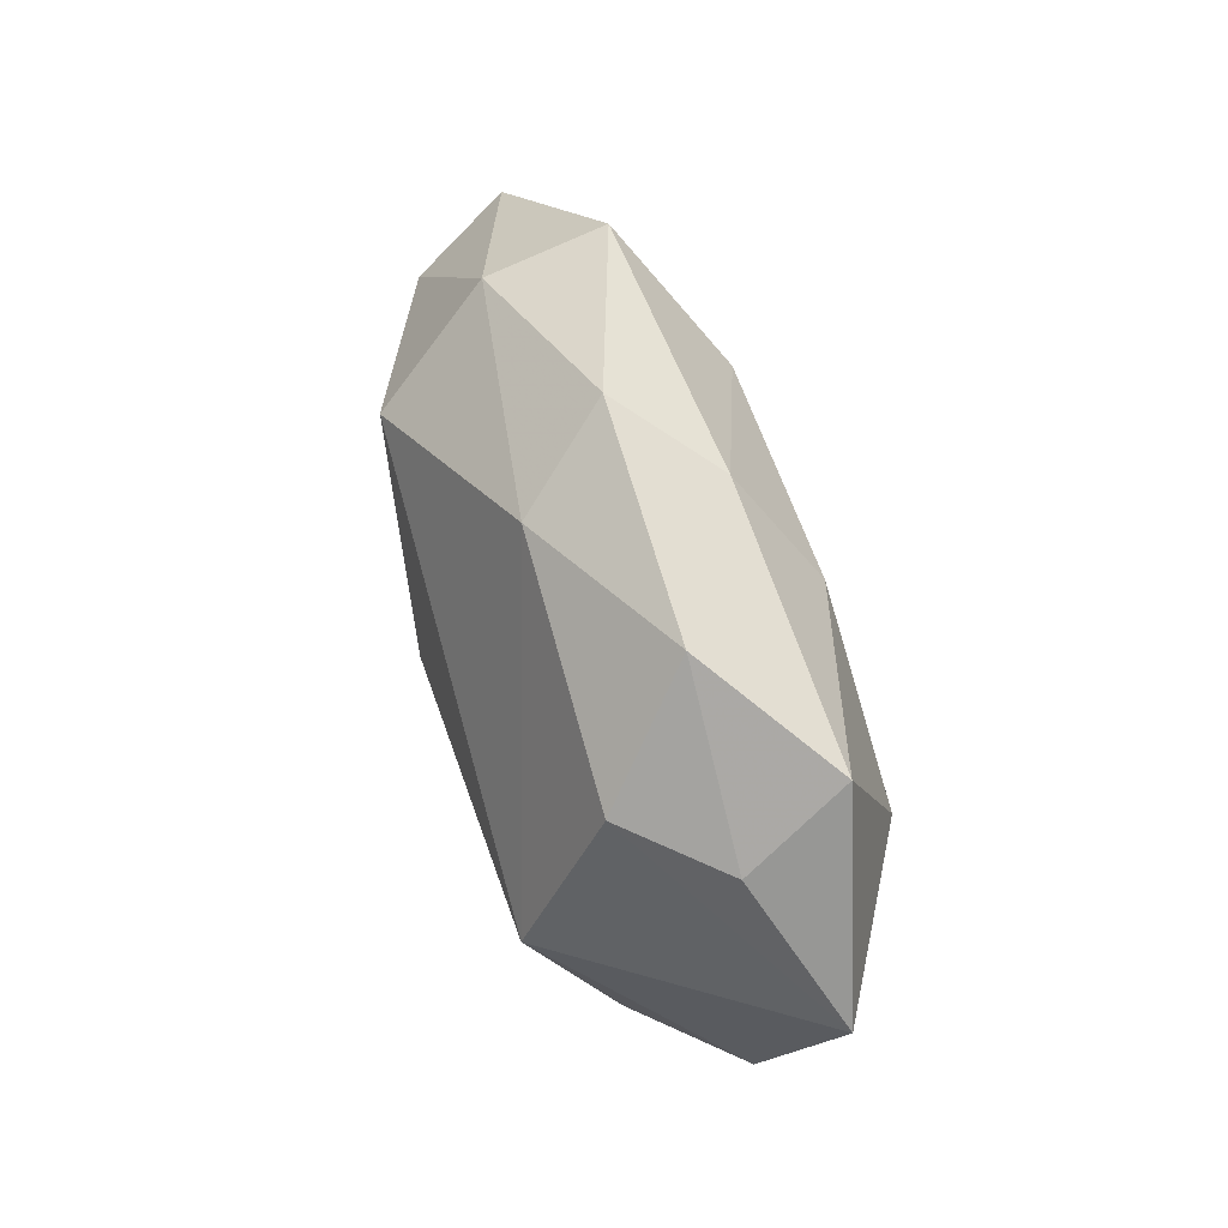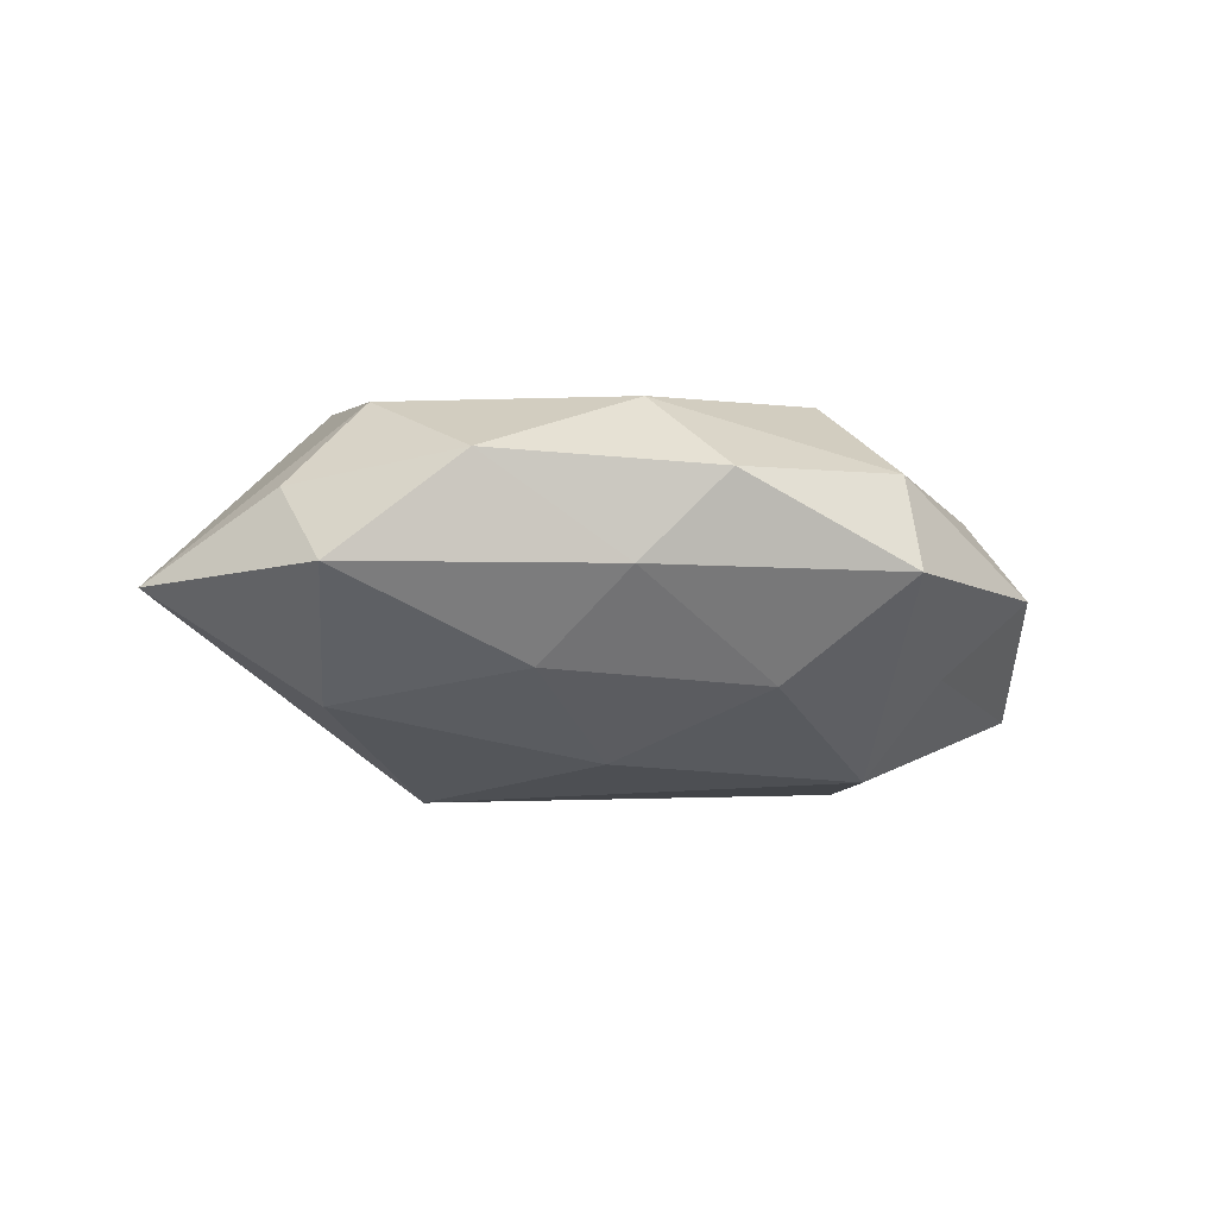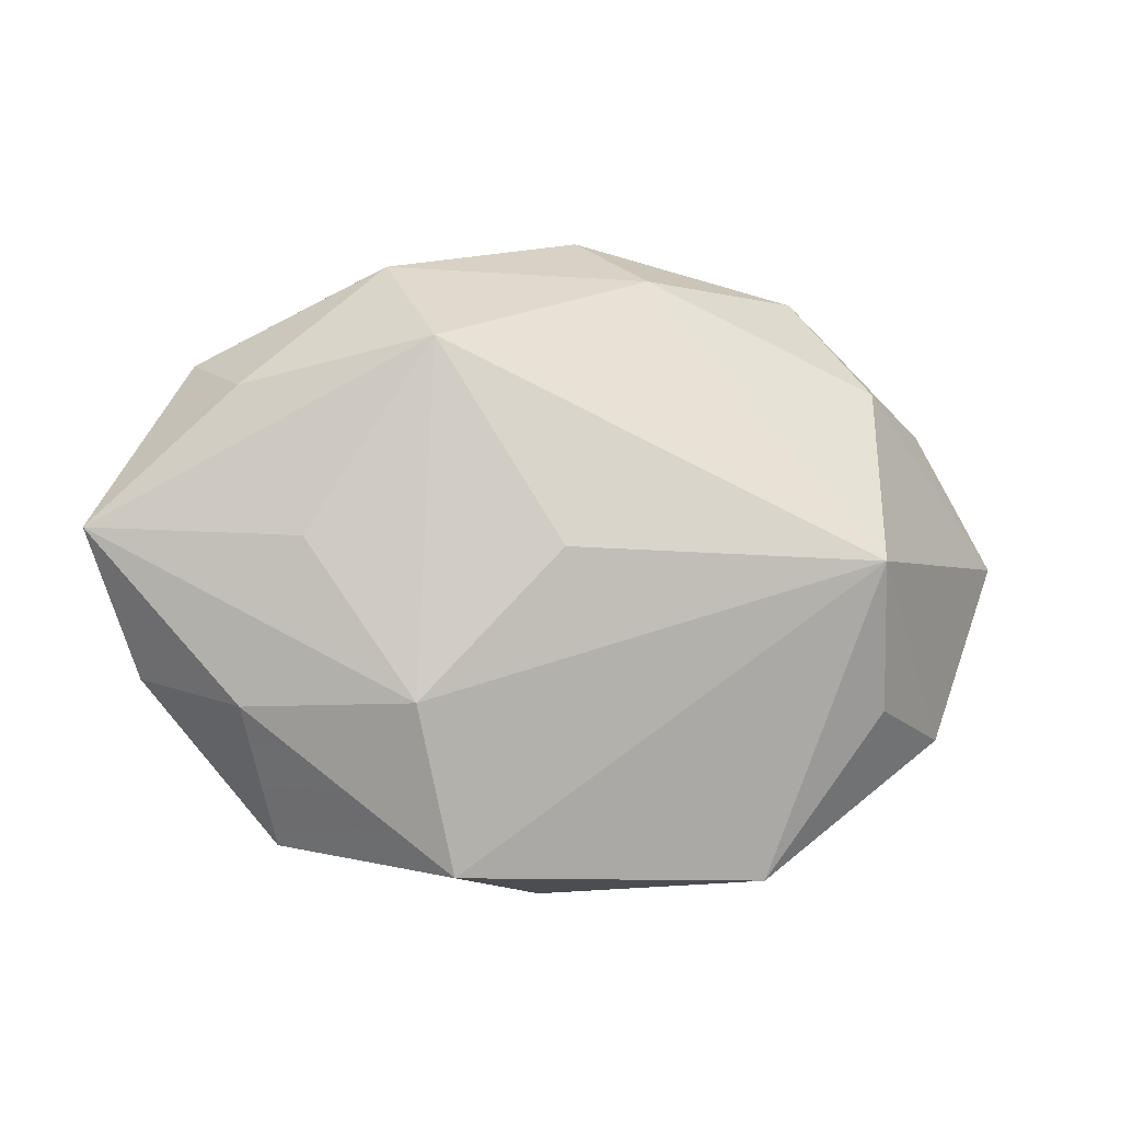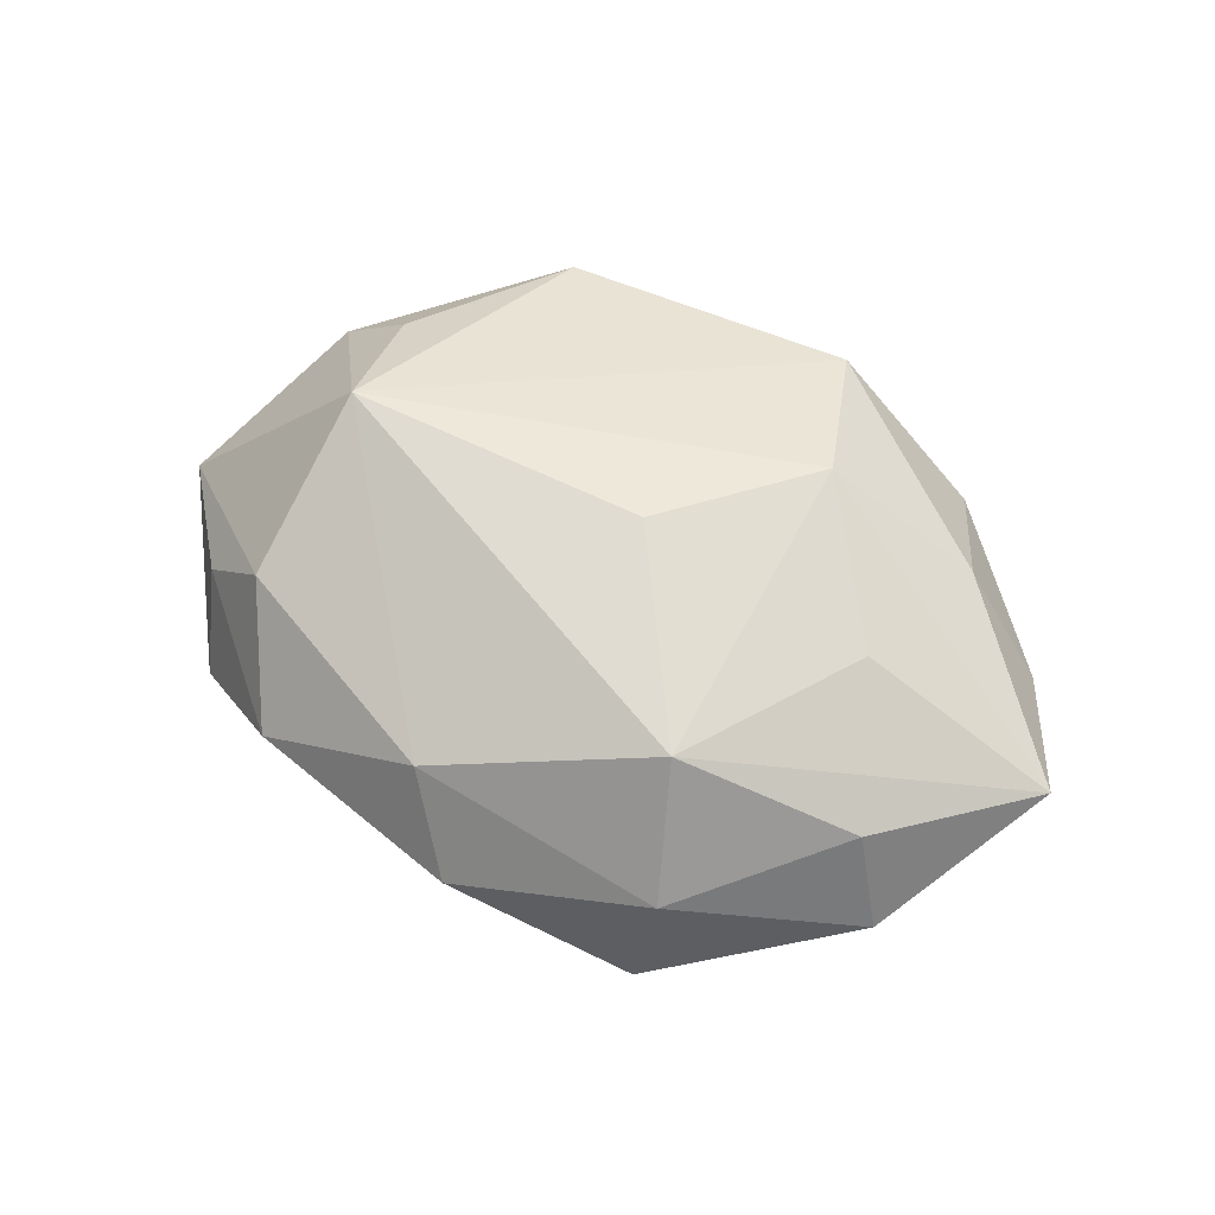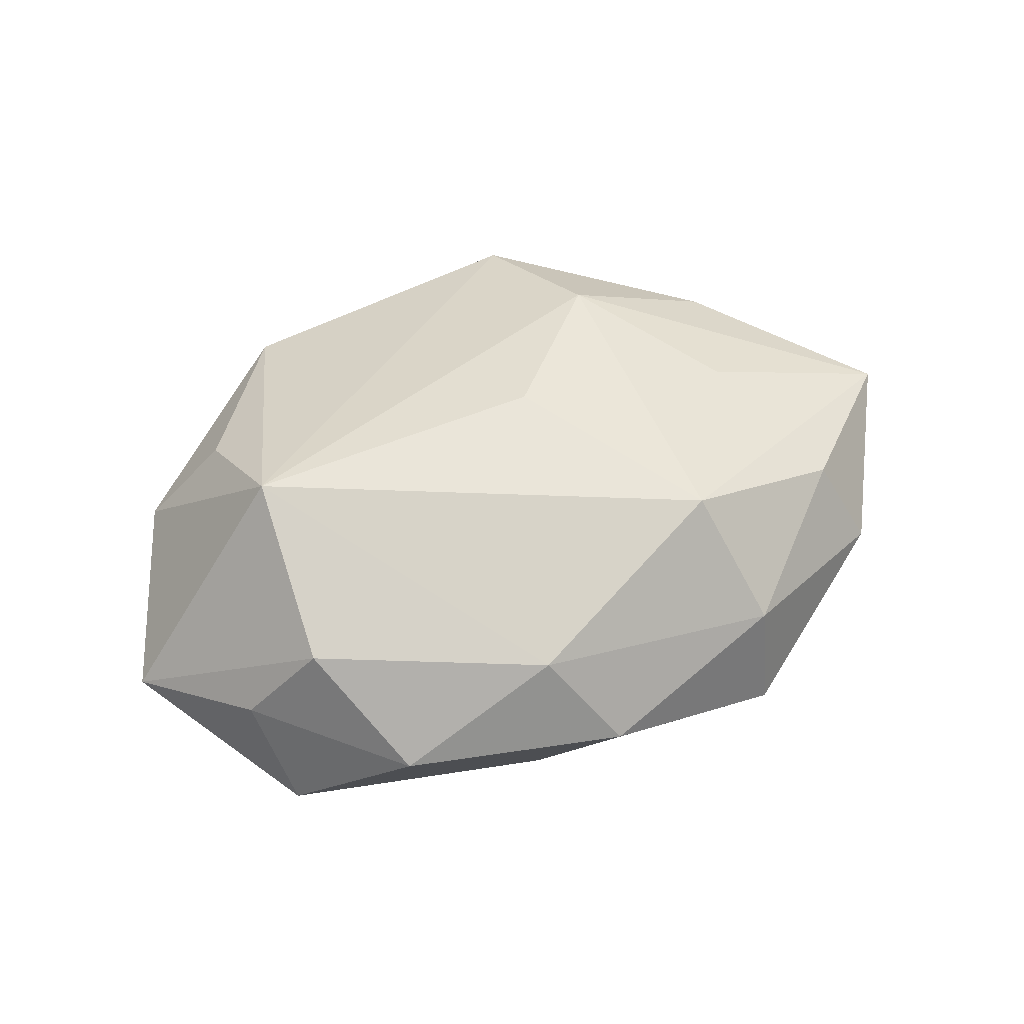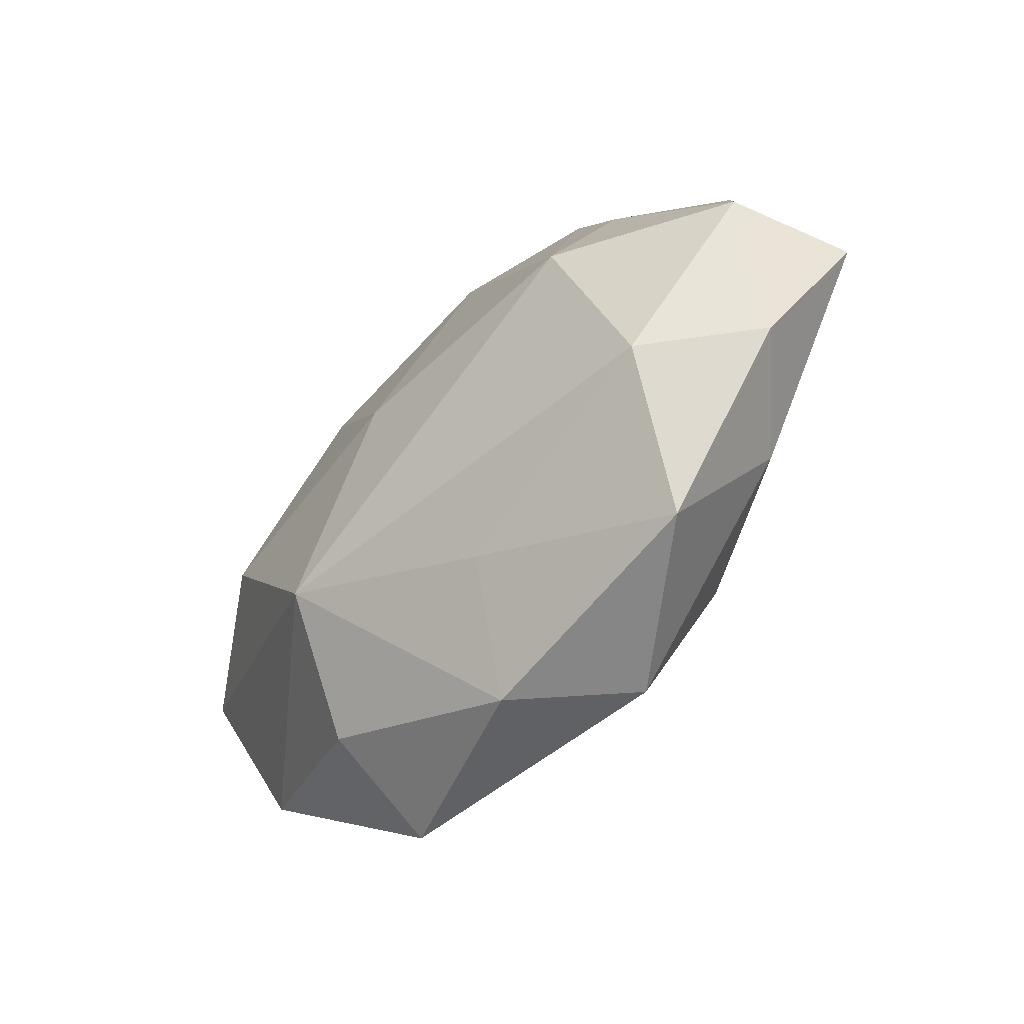
<metadata>
{"format":"obj","ext":"obj","renderer":"f3d","projection":"perspective","resolution":1024,"background":"white","views":[{"elev":54.4,"azim":72.3,"up":"+Y"},{"elev":-21.2,"azim":158.1,"up":"+Z"},{"elev":-11.9,"azim":-9.7,"up":"+Y"},{"elev":65.5,"azim":-154.2,"up":"+Z"},{"elev":54.9,"azim":156.8,"up":"+Z"},{"elev":-51.1,"azim":-130.8,"up":"+Y"}]}
</metadata>
<code>
v -0.02628 -0.0276 -0.002973
v -0.03017 -0.01347 -0.01129
v -0.01084 -0.03122 0.007421
v 0.01872 -0.0309 0.004464
v -0.01778 0.02674 0.006113
v -0.04119 0.002878 -0.007094
v 0.03591 0.01341 0.001496
v -0.03551 0.01789 -0.0004083
v -0.002421 -0.002413 0.01749
v -0.03952 -0.01231 -0.002421
v 0.001311 0.03174 0.001585
v -0.001625 -0.03185 -0.002485
v 0.002049 0.00442 -0.01694
v 0.02874 0.01514 0.01009
v 0.02749 -0.002614 0.01702
v -0.02436 0.004427 -0.01567
v -0.02682 0.01595 -0.008726
v 0.03389 0.02018 -0.007667
v -0.008321 0.01936 -0.01293
v -0.01522 -0.01632 0.01378
v 0.04528 0.001592 -0.004905
v 0.02868 0.00367 -0.0145
v -0.01722 0.03028 -0.004776
v 0.03748 -0.01666 -0.000338
v 0.02943 -0.01524 0.008857
v -0.03157 0.01367 0.008666
v -0.03052 -0.01592 0.006153
v 0.01369 0.01705 -0.01328
v 0.02297 0.02645 0.001917
v -0.006516 -0.02121 -0.009956
v -0.02549 -0.001105 0.01208
v 0.006855 0.02537 0.01002
v 0.01798 -0.02506 -0.00701
v -0.04519 0.0006763 0.004128
v 0.008481 0.02698 -0.006602
v -0.01429 0.01693 0.01655
v 0.01365 -0.01418 -0.01677
f 18 21 22
f 7 21 18
f 4 15 3
f 22 21 37
f 25 15 4
f 28 18 22
f 34 6 10
f 10 6 2
f 24 37 21
f 24 25 4
f 24 21 15
f 15 25 24
f 4 3 12
f 8 6 34
f 34 26 8
f 14 32 15
f 14 21 7
f 15 21 14
f 34 10 27
f 33 24 4
f 37 24 33
f 4 12 33
f 33 12 37
f 1 12 3
f 1 10 2
f 3 27 1
f 1 27 10
f 20 3 15
f 15 9 20
f 20 27 3
f 34 27 20
f 36 20 9
f 36 26 34
f 15 32 36
f 36 9 15
f 23 11 35
f 18 28 35
f 7 18 29
f 29 14 7
f 18 35 29
f 29 35 11
f 32 14 29
f 29 11 32
f 2 6 16
f 16 37 2
f 37 12 30
f 12 1 30
f 2 37 30
f 30 1 2
f 32 11 5
f 5 36 32
f 5 11 23
f 26 36 5
f 23 8 5
f 5 8 26
f 34 20 31
f 31 36 34
f 20 36 31
f 23 16 17
f 17 16 6
f 17 8 23
f 6 8 17
f 19 16 23
f 23 35 19
f 19 35 28
f 13 28 22
f 22 37 13
f 37 16 13
f 13 19 28
f 16 19 13

</code>
